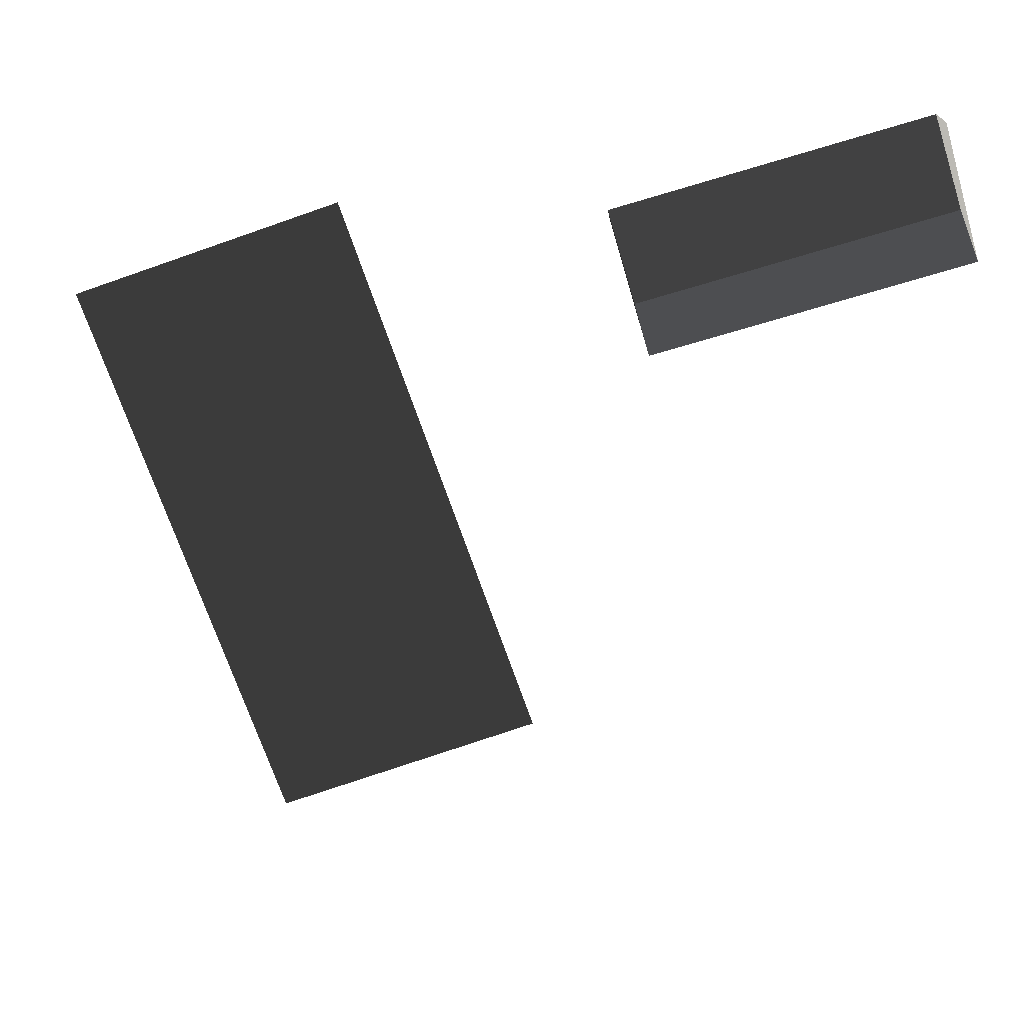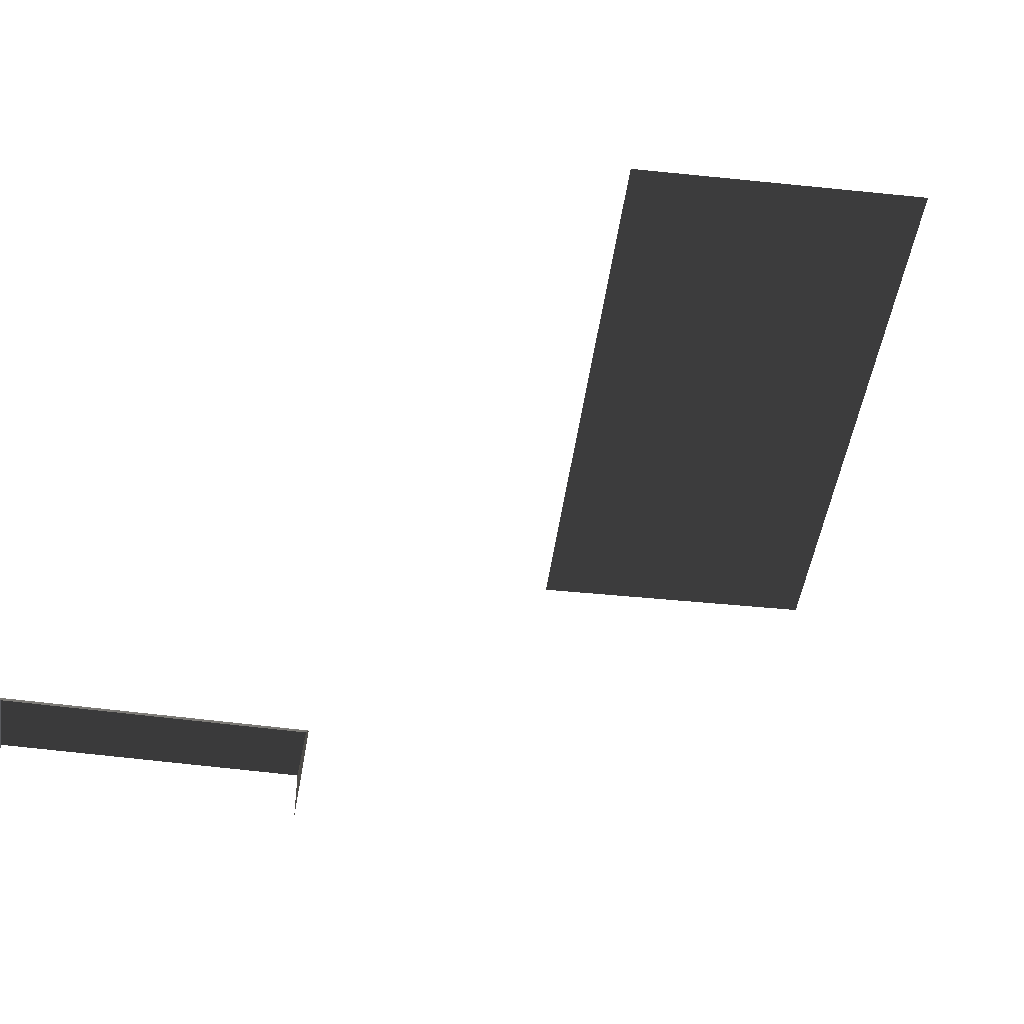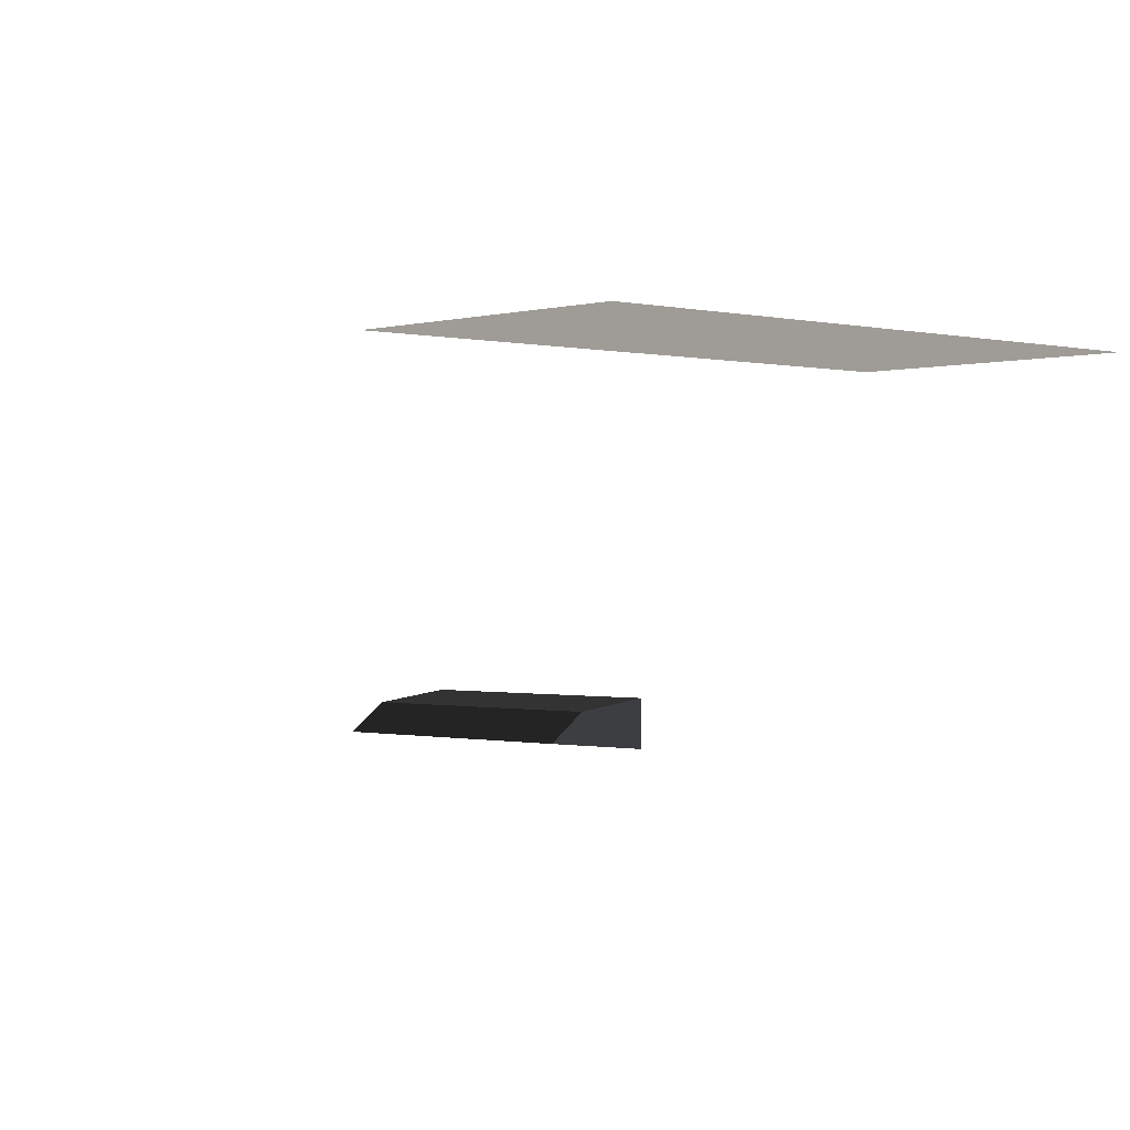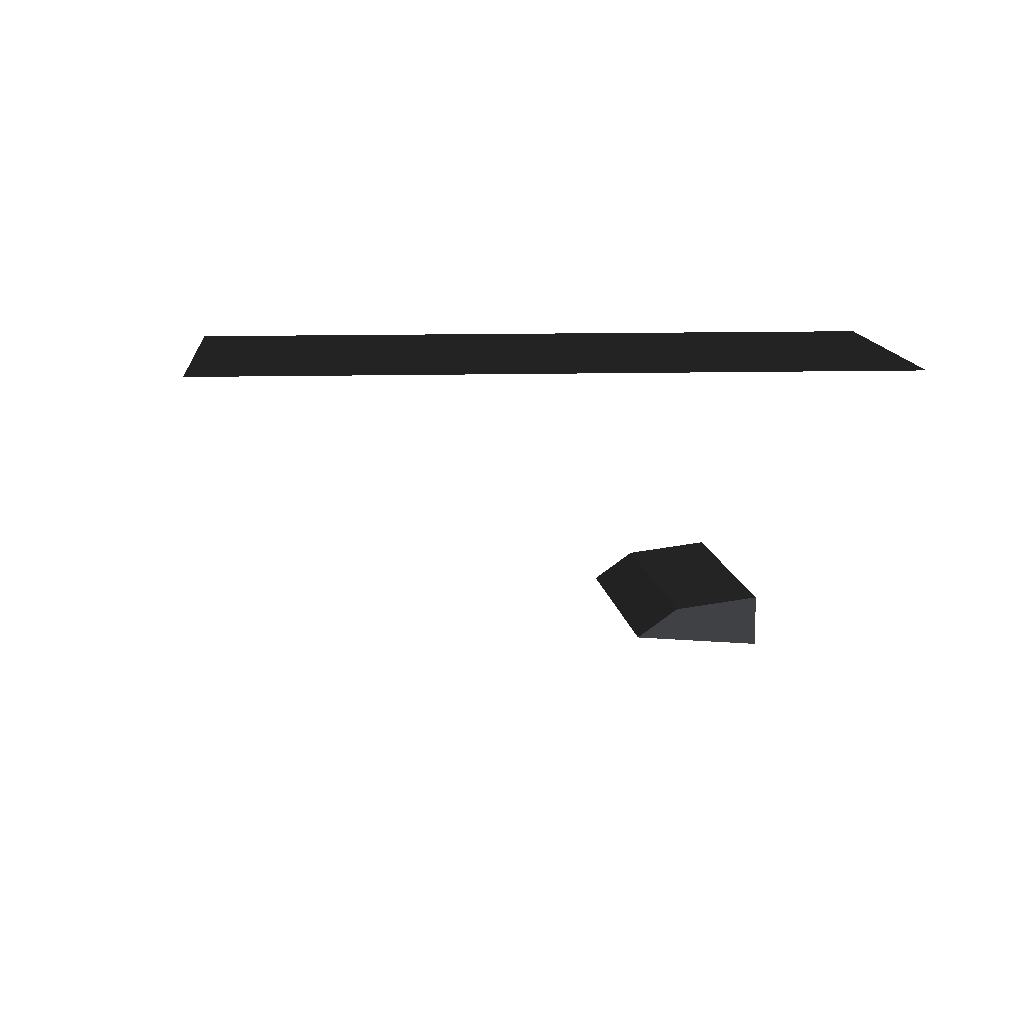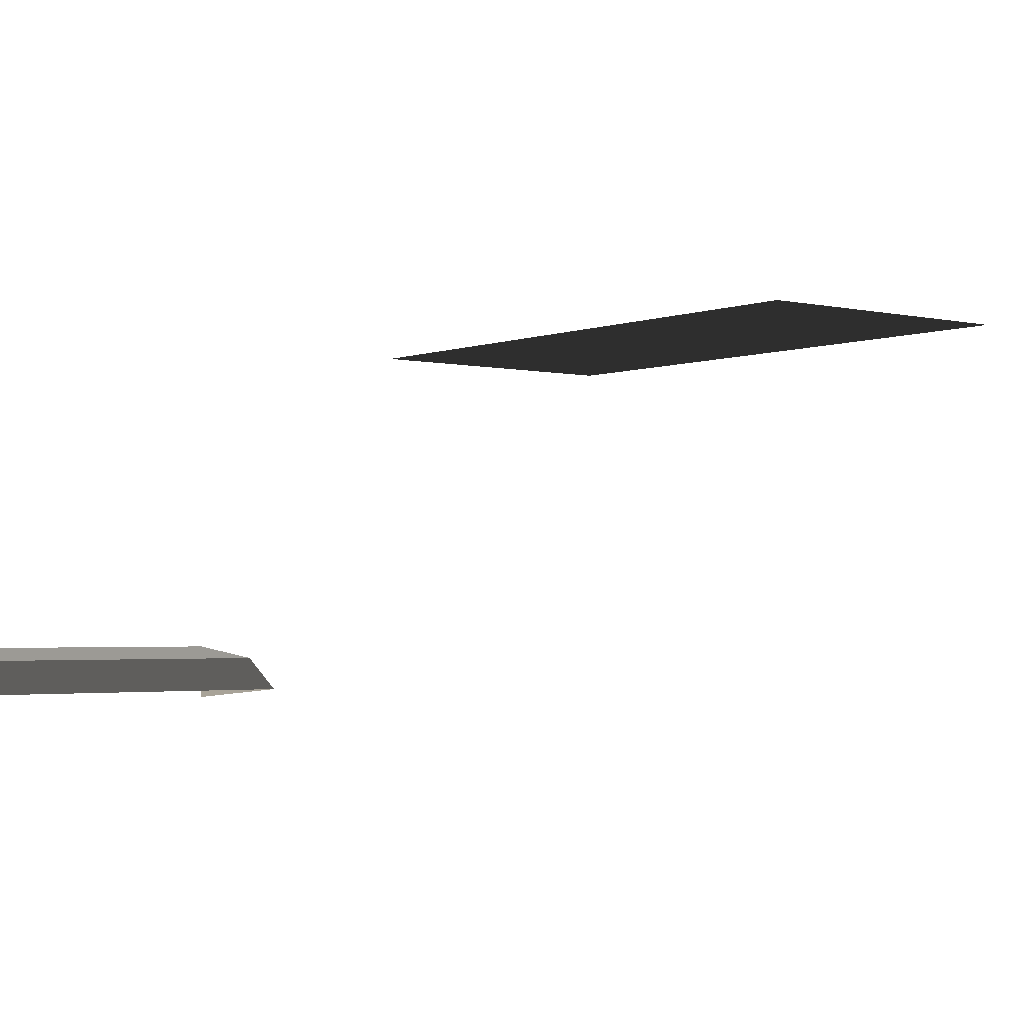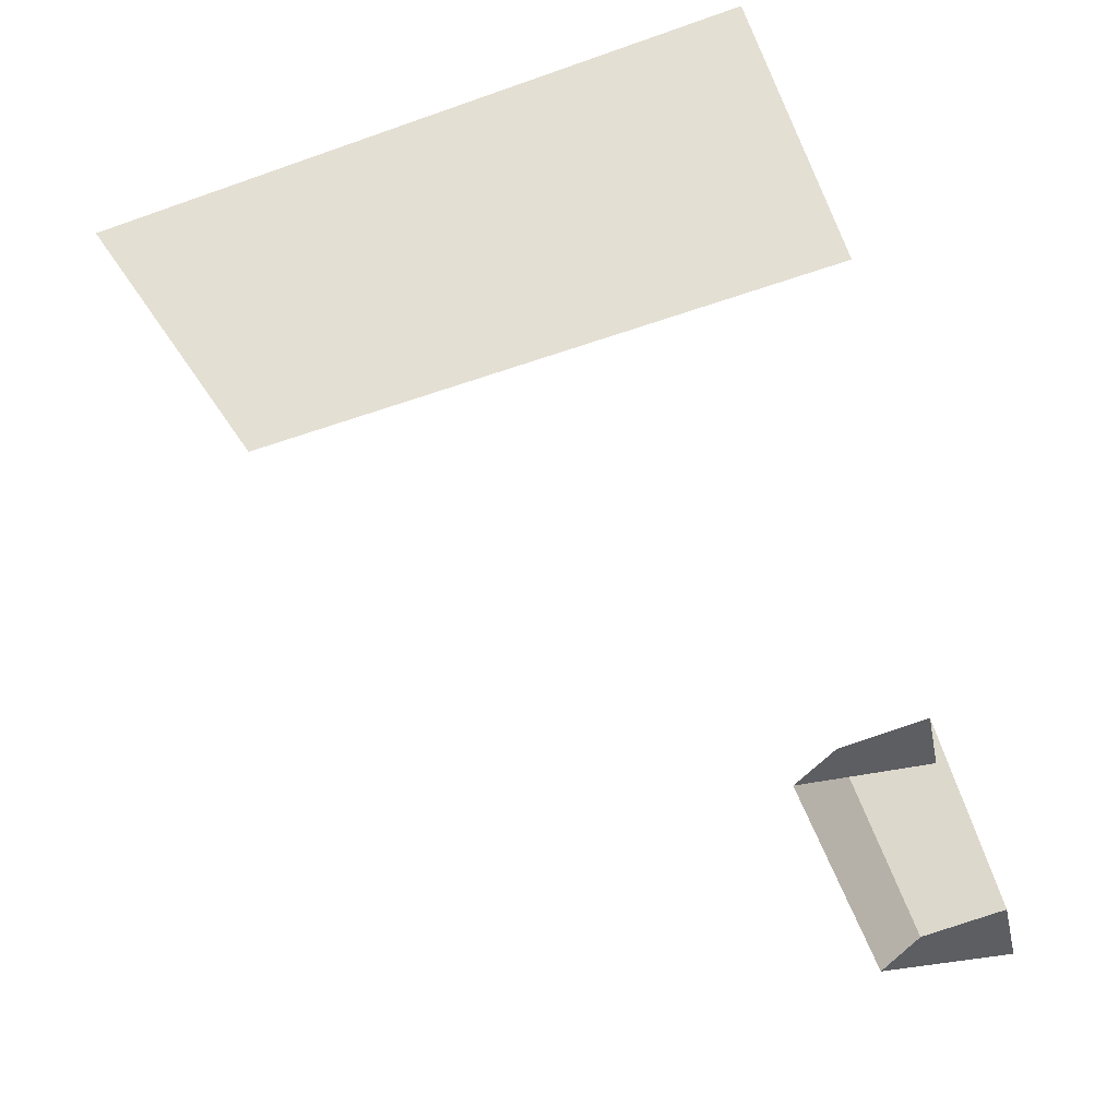
<metadata>
{"format":"obj","ext":"obj","renderer":"f3d","projection":"perspective","resolution":1024,"background":"white","views":[{"elev":-72.6,"azim":95.3,"up":"+Z"},{"elev":-43.3,"azim":-111.0,"up":"+Z"},{"elev":-0.4,"azim":-56.5,"up":"+Z"},{"elev":10.8,"azim":-17.9,"up":"+Z"},{"elev":-2.7,"azim":-142.2,"up":"+Z"},{"elev":-44.3,"azim":8.9,"up":"+Z"}]}
</metadata>
<code>
v -2.371 -7.055 34.8
v -3.531 -11.71 34.8
v -13.33 -9.268 34.8
v -12.17 -4.614 34.8
v -1.972 -2.631 29.54
v -3.375 -2.354 29.36
v -2.413 2.514 29.36
v -1.011 2.237 29.54
v -1.972 -2.631 28.68
v -4.06 -2.218 28.86
v -3.375 -2.354 29.36
v -1.972 -2.631 29.54
v -1.011 2.237 29.54
v -2.413 2.514 29.36
v -3.099 2.65 28.86
v -1.011 2.237 28.68
v -3.375 -2.354 29.36
v -4.06 -2.218 28.86
v -3.099 2.65 28.86
v -2.413 2.514 29.36
g Barrel_Building_34760_1
f 1 3 2
f 1 4 3
f 5 7 6
f 5 8 7
f 9 11 10
f 9 12 11
f 13 15 14
f 13 16 15
f 17 19 18
f 17 20 19

</code>
